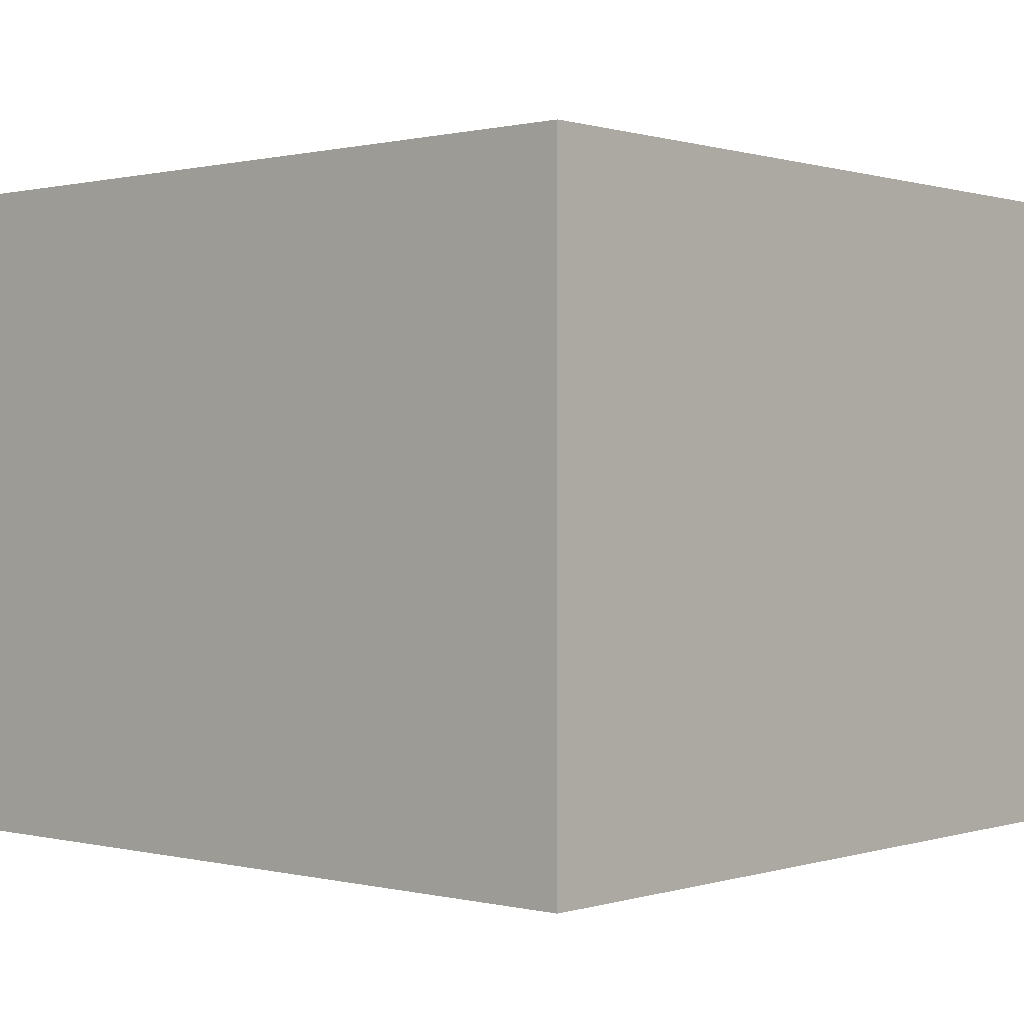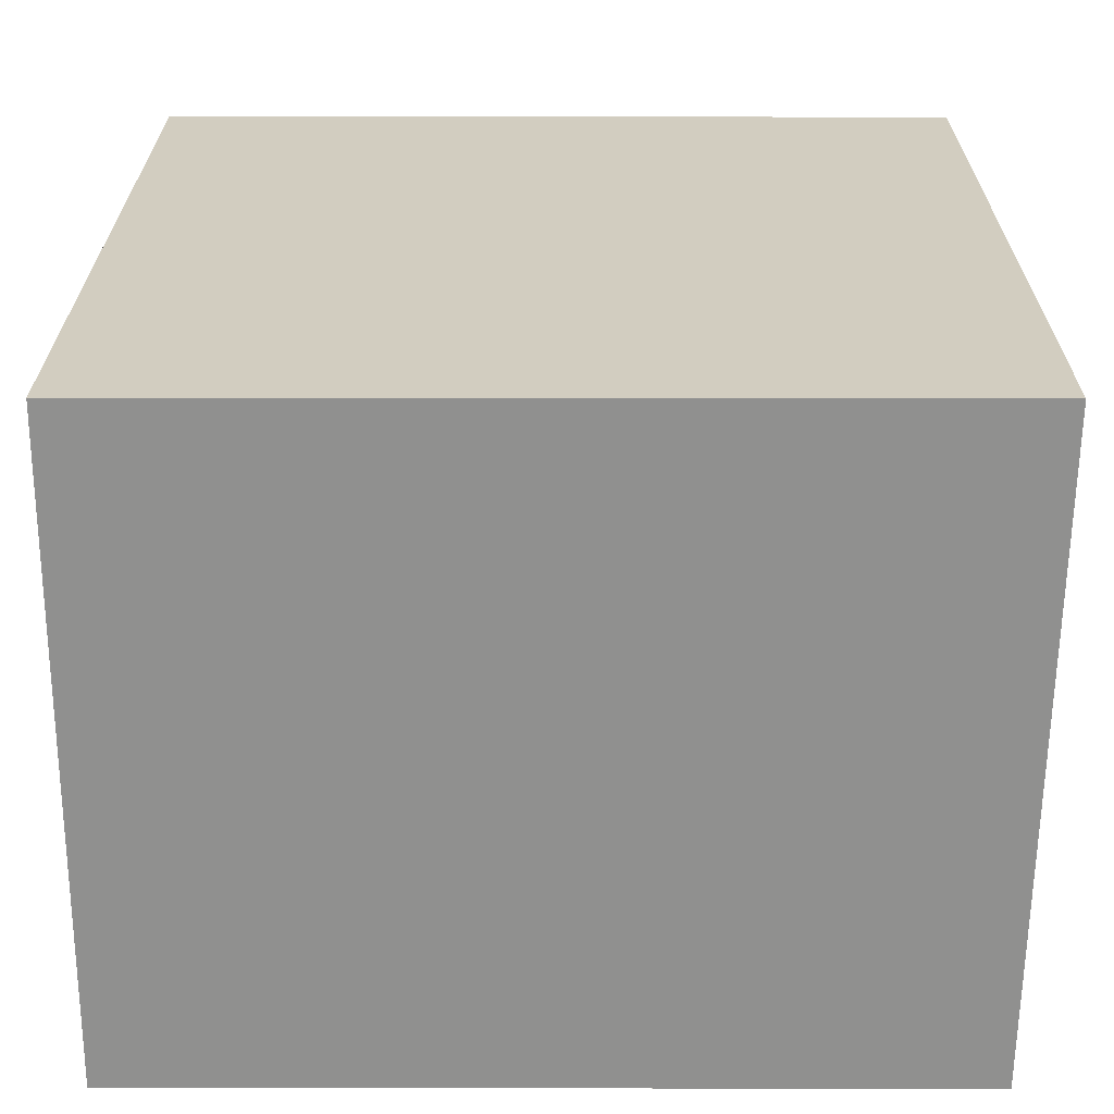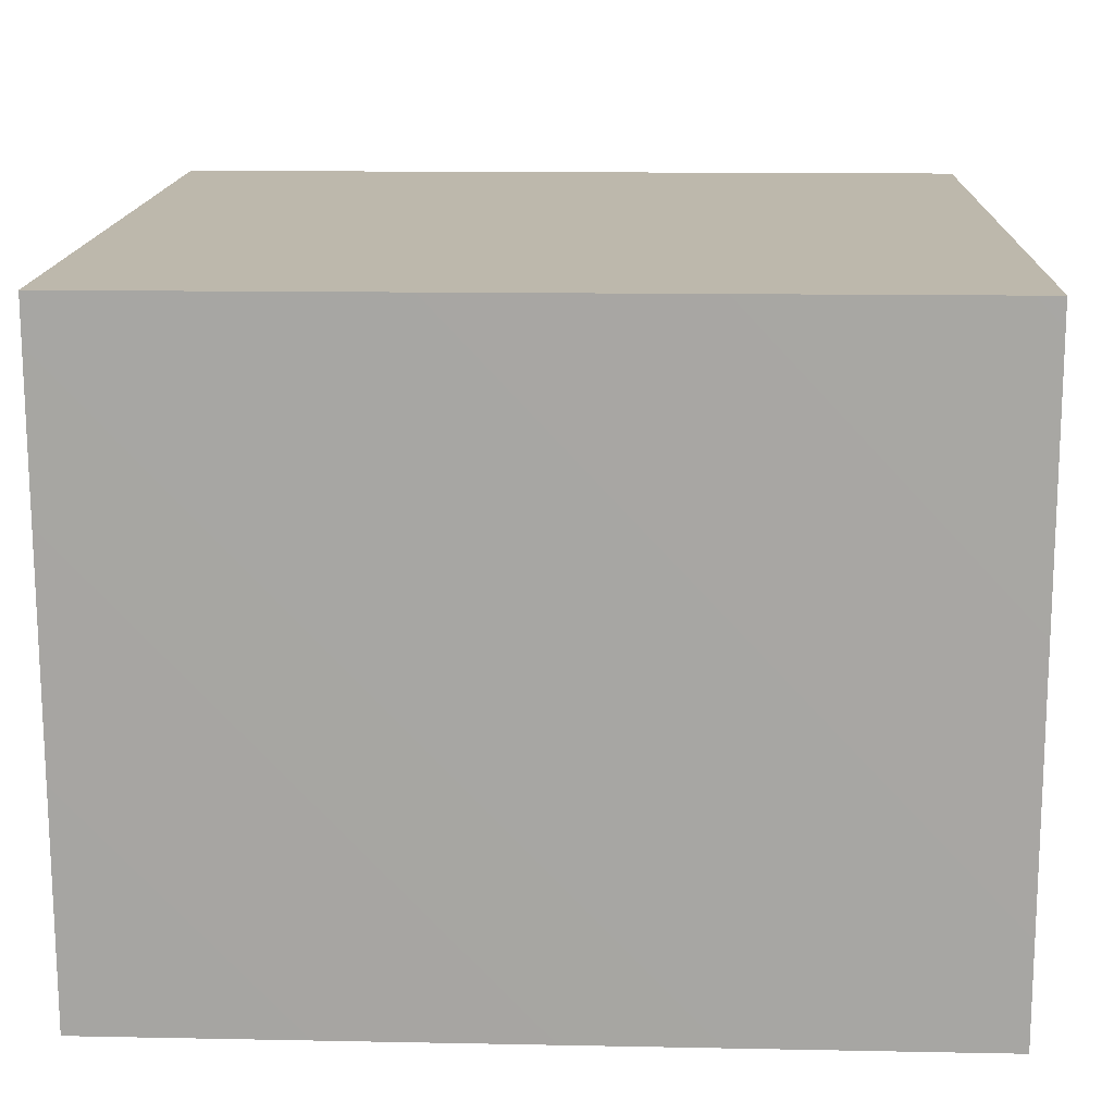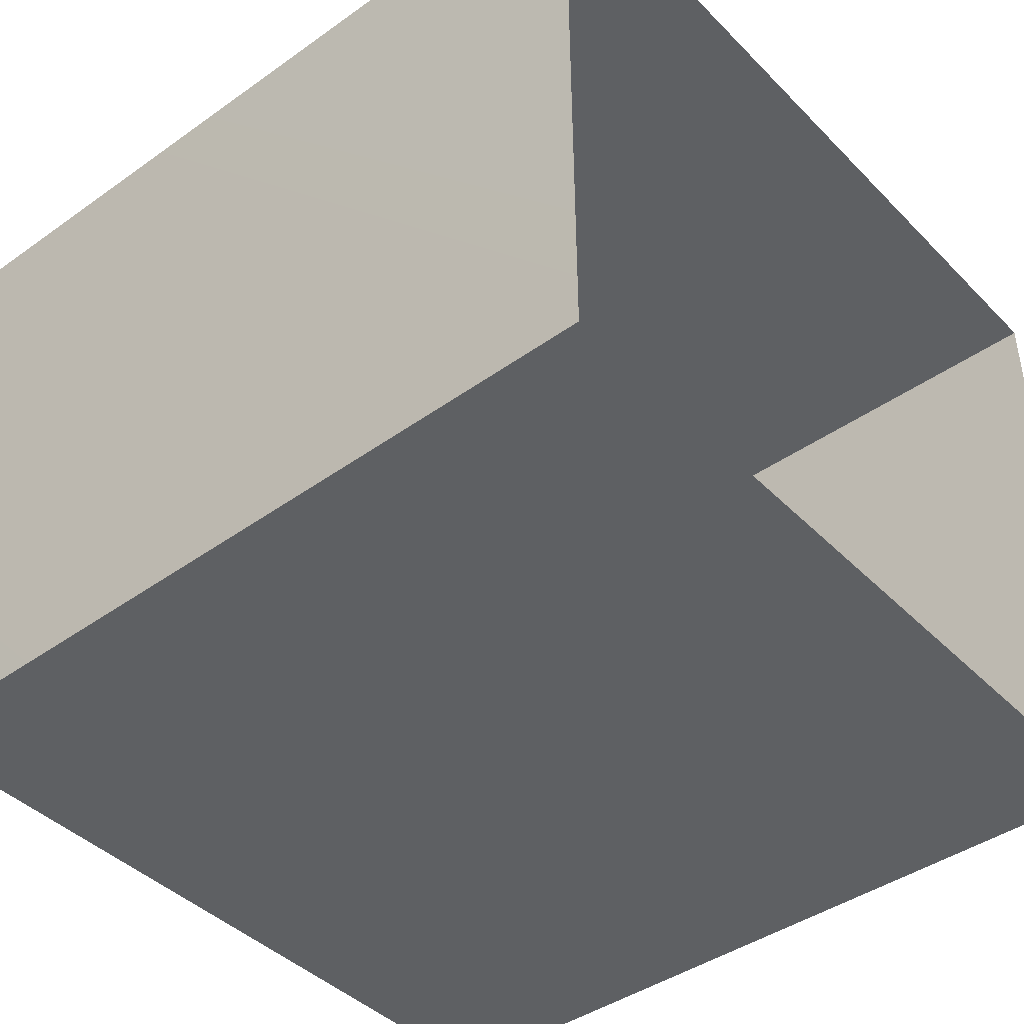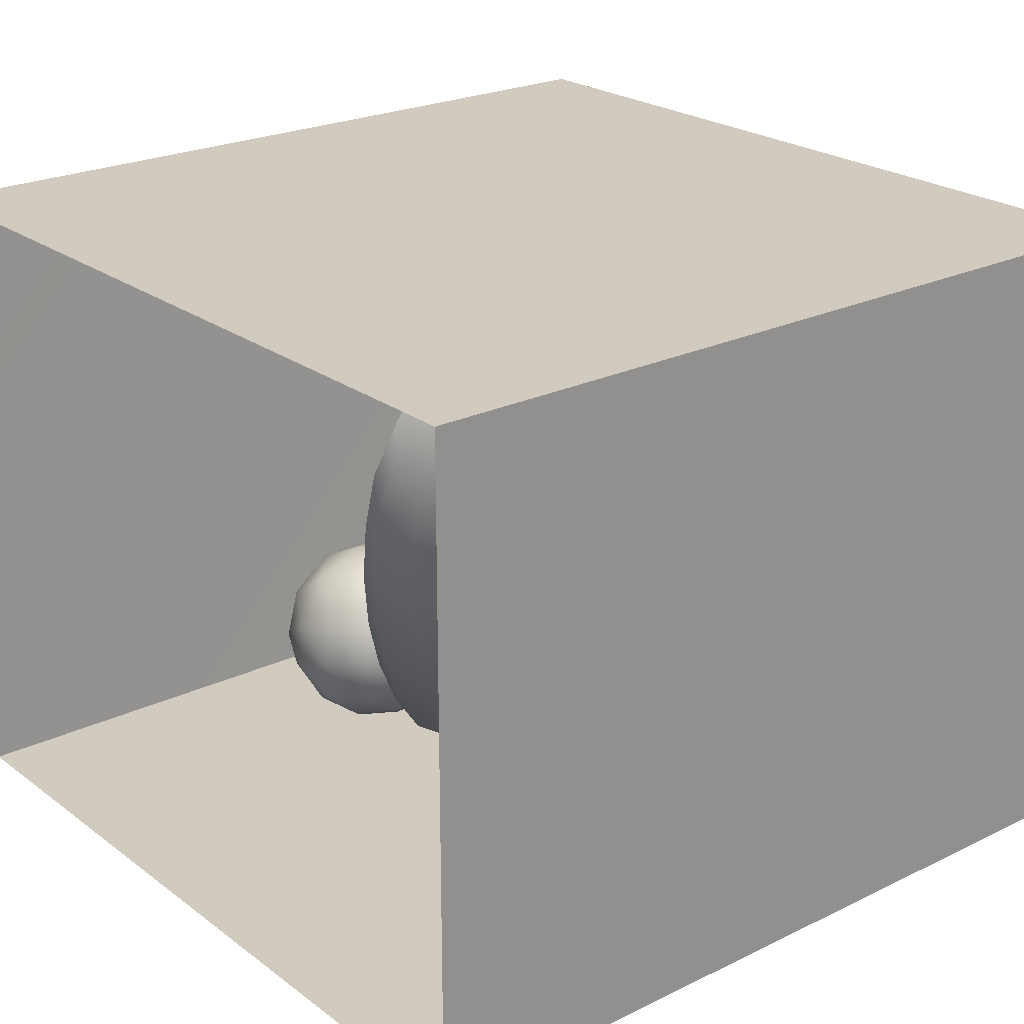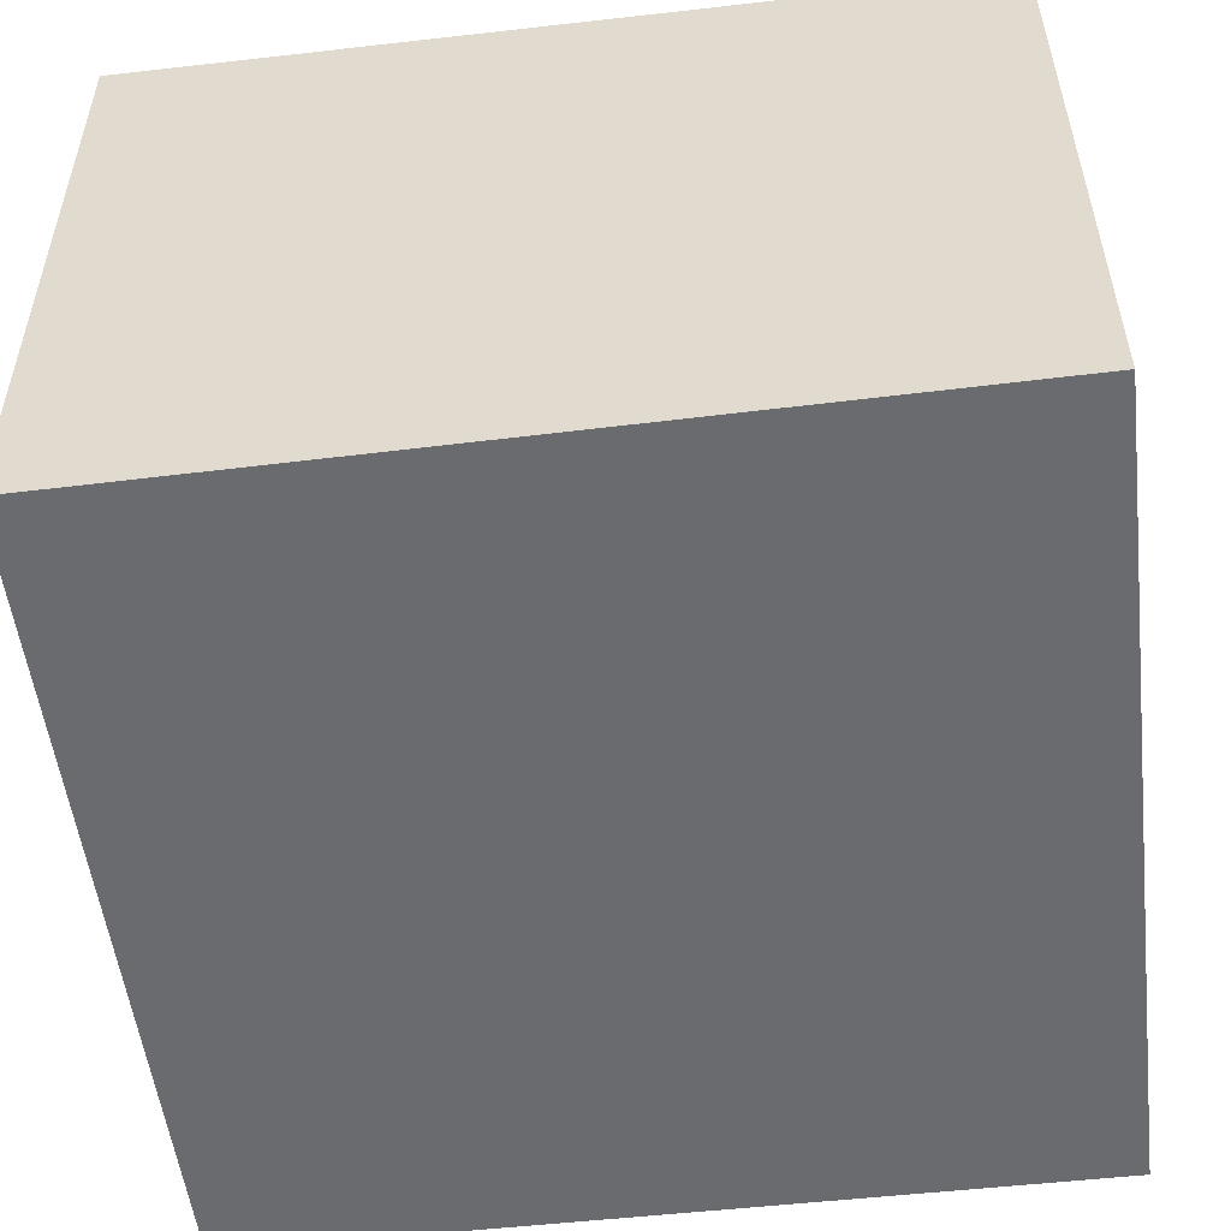
<metadata>
{"format":"obj","ext":"obj","renderer":"f3d","projection":"perspective","resolution":1024,"background":"white","views":[{"elev":0.4,"azim":131.5,"up":"+Y"},{"elev":24.5,"azim":-179.9,"up":"+Y"},{"elev":14.8,"azim":-88.1,"up":"+Y"},{"elev":-42.4,"azim":-49.8,"up":"+Y"},{"elev":23.4,"azim":50.8,"up":"+Y"},{"elev":-53.4,"azim":-83.1,"up":"+Y"}]}
</metadata>
<code>
v -0.00367 0.2238 0.2062
v 0.0524 0.25 0.1306
v 0.06499 0.26 0.2255
v -0.03666 0.2309 0.1301
v -0.006273 0.2701 0.0634
v 0.08493 0.3168 0.06642
v -0.01311 0.2747 0.2879
v 0.1161 0.3046 0.1682
v -0.09926 0.2497 0.206
v -0.1135 0.2808 0.09046
v -0.1084 0.3126 0.2862
v 0.08828 0.3377 0.2807
v -0.1783 0.3265 0.1928
v -0.02361 0.3695 0.3395
v -0.03883 0.3457 -0.006798
v 0.1632 0.405 0.1636
v -0.1502 0.4037 0.3074
v -0.1819 0.3693 0.06014
v -0.04783 0.4797 0.3631
v 0.09717 0.4065 0.006158
v 0.08446 0.4405 0.3221
v -0.1351 0.4373 -0.03705
v -0.0009349 0.4513 -0.0647
v 0.1096 0.5202 -0.03737
v 0.1665 0.4829 0.06013
v 0.1551 0.5049 0.2578
v 0.1888 0.5205 0.1526
v 0.1766 0.611 0.2232
v 0.07316 0.5686 0.3397
v -0.2363 0.481 0.03997
v -0.1793 0.5143 0.3176
v -0.2397 0.4442 0.1892
v 0.01627 0.5651 -0.102
v 0.1888 0.6063 0.0664
v -0.2783 0.5465 0.131
v -0.1927 0.5558 -0.05769
v -0.08659 0.5182 -0.09165
v -0.08256 0.594 0.3668
v -0.2553 0.5584 0.236
v 0.1191 0.6369 -0.05927
v -0.1026 0.6175 -0.1201
v 0.01057 0.6713 0.3585
v 0.1779 0.7253 0.02433
v -0.292 0.6658 0.1769
v -0.2758 0.6098 0.0303
v 0.1893 0.7164 0.1606
v -0.106 0.7151 0.3549
v 0.1186 0.6921 0.2961
v -0.2049 0.6386 0.311
v 0.01109 0.68 -0.1287
v -0.2198 0.7002 -0.08193
v 0.1069 0.758 -0.08166
v -0.2187 0.7692 0.2909
v -0.3008 0.7321 0.04442
v 0.1772 0.8332 0.1087
v 0.1333 0.8232 0.2411
v 0.02294 0.784 0.335
v -0.09571 0.7242 -0.1428
v 0.1548 0.8301 -0.008272
v -0.007644 0.8023 -0.1447
v -0.3012 0.8194 0.1542
v -0.1039 0.8456 0.3299
v 0.08832 0.8841 -0.08719
v 0.02794 0.9049 0.2947
v 0.1253 0.9433 0.1787
v 0.1437 0.9382 0.0323
v -0.1468 0.8219 -0.14
v -0.0255 0.9236 -0.1428
v 0.01487 1.028 0.2383
v -0.09034 0.9593 0.2944
v -0.1616 0.9423 -0.1305
v -0.2129 0.9083 0.2641
v -0.2836 0.9526 0.1493
v -0.06577 1.05 -0.1209
v 0.06807 1.008 -0.06634
v 0.09619 1.053 0.09961
v -0.1602 1.055 0.2313
v -0.2785 0.8729 -0.03088
v -0.0138 1.141 0.1583
v -0.2149 1.032 -0.07765
v -0.2812 1.006 0.03013
v -0.2498 1.069 0.1261
v 0.02257 1.137 -0.01281
v -0.1314 1.158 -0.05704
v -0.2396 1.109 0.02279
v -0.167 1.166 0.1263
v -0.05189 1.203 0.05872
v -0.006725 0.4141 0.1608
v -0.04907 0.6264 0.1226
v -0.09651 1.049 0.0654
v -0.114 0.8585 -0.03708
v -0.1647 0.954 -0.004127
v 0.00737 0.9604 0.1553
v -0.1619 0.9302 0.1143
v -0.02012 0.9214 0.03036
v 0.05861 0.7917 0.06516
v -0.1464 0.7916 0.1152
v 0.006762 0.8589 0.1695
v -0.08424 0.974 -0.05451
v -0.05415 0.7582 -0.02972
g leftSphere
f 75 76 66
f 77 82 73
f 46 43 55
f 72 77 73
f 43 59 55
f 77 86 82
f 53 44 49
f 8 12 3
f 3 12 7
f 2 8 3
f 74 84 83
f 74 68 71
f 79 87 86
f 2 4 5
f 38 47 49
f 76 83 79
f 50 58 60
f 46 34 43
f 30 22 18
f 75 66 63
f 20 25 16
f 6 15 20
f 52 50 60
f 2 3 1
f 36 45 51
f 66 55 59
f 16 26 21
f 16 25 27
f 50 52 40
f 13 10 9
f 24 25 20
f 44 39 49
f 14 19 17
f 24 23 33
f 31 19 38
f 22 15 18
f 43 34 40
f 31 39 32
f 16 8 6
f 21 26 29
f 57 56 64
f 47 62 53
f 3 7 1
f 29 48 42
f 30 45 36
f 76 69 65
f 28 34 46
f 17 11 14
f 46 56 48
f 84 80 85
f 43 52 59
f 77 69 79
f 56 55 65
f 67 51 78
f 75 83 76
f 17 32 13
f 48 28 46
f 6 8 2
f 79 69 76
f 44 45 35
f 5 6 2
f 16 12 8
f 58 41 51
f 21 12 16
f 48 56 57
f 58 51 67
f 23 15 22
f 27 34 28
f 73 81 78
f 14 12 21
f 10 15 5
f 80 84 74
f 29 19 21
f 70 77 72
f 24 34 25
f 28 26 27
f 49 39 31
f 40 33 50
f 83 84 87
f 5 15 6
f 17 19 31
f 38 29 42
f 49 47 53
f 68 67 71
f 9 11 13
f 42 47 38
f 65 66 76
f 1 4 2
f 85 81 82
f 68 60 67
f 16 6 20
f 79 86 77
f 13 11 17
f 86 85 82
f 39 44 35
f 64 56 65
f 78 61 73
f 79 83 87
f 54 61 78
f 87 84 86
f 73 61 72
f 84 85 86
f 48 57 42
f 59 63 66
f 25 34 27
f 14 11 7
f 28 48 29
f 29 26 28
f 51 54 78
f 70 62 64
f 20 23 24
f 54 45 44
f 32 30 18
f 74 75 68
f 71 80 74
f 65 55 66
f 74 83 75
f 56 46 55
f 53 72 61
f 71 78 80
f 62 47 57
f 71 67 78
f 58 67 60
f 80 81 85
f 13 18 10
f 59 52 63
f 21 19 14
f 44 53 61
f 9 4 1
f 77 70 69
f 37 23 22
f 1 7 9
f 5 4 10
f 62 57 64
f 80 78 81
f 33 23 37
f 40 34 24
f 32 18 13
f 50 41 58
f 75 63 68
f 37 41 33
f 10 4 9
f 7 11 9
f 63 52 60
f 57 47 42
f 49 31 38
f 35 32 39
f 31 32 17
f 73 82 81
f 30 32 35
f 20 15 23
f 27 26 16
f 35 45 30
f 36 37 22
f 7 12 14
f 36 41 37
f 18 15 10
f 70 64 69
f 33 41 50
f 54 44 61
f 24 33 40
f 51 45 54
f 40 52 43
f 38 19 29
f 51 41 36
f 72 62 70
f 22 30 36
f 53 62 72
f 69 64 65
f 63 60 68
v -0.5875 0.25 0
v -0.3375 0.25 0
v -0.3639 0.3618 0
v -0.3563 0.2986 0.08187
v -0.3653 0.3047 -0.1006
v -0.4035 0.3998 -0.07876
v -0.4327 0.4461 0.009191
v -0.3639 0.1884 0.09343
v -0.4106 0.388 0.1104
v -0.3675 0.1916 -0.1033
v -0.3585 0.1498 -8.755e-05
v -0.4211 0.2517 -0.1866
v -0.4442 0.3644 -0.1699
v -0.4851 0.4553 -0.09934
v -0.4094 0.2741 0.1738
v -0.5273 0.4926 -0.006295
v -0.4427 0.1371 -0.1697
v -0.436 0.1464 0.1697
v -0.5119 0.4644 0.104
v -0.4147 0.08009 0.06147
v -0.5002 0.3742 0.1986
v -0.4134 0.0815 -0.06174
v -0.5965 0.4833 -0.08926
v -0.5029 0.1961 -0.229
v -0.5492 0.415 -0.1838
v -0.5182 0.3029 -0.2343
v -0.5068 0.2362 0.2362
v -0.5332 0.122 0.2078
v -0.5008 0.04827 -0.1195
v -0.6272 0.4944 0.03432
v -0.5147 0.0433 0.1203
v -0.5564 0.1021 -0.1991
v -0.6521 0.4311 -0.1598
v -0.502 0.01518 -0.007365
v -0.6067 0.3224 0.2385
v -0.7093 0.4586 -0.06459
v -0.6208 0.4404 0.1585
v -0.6098 0.2073 -0.2453
v -0.6151 0.1857 0.24
v -0.6041 0.02082 -0.0985
v -0.738 0.44 0.06104
v -0.6256 0.06837 0.1675
v -0.6395 0.3351 -0.2293
v -0.7003 0.2569 0.223
v -0.7983 0.3769 -0.04453
v -0.7289 0.364 0.1717
v -0.6823 0.1056 -0.1807
v -0.6181 0.005694 0.04337
v -0.7402 0.3706 -0.157
v -0.7259 0.2395 -0.2079
v -0.7161 0.1473 0.1882
v -0.8113 0.3382 0.06798
v -0.7263 0.04958 -0.05535
v -0.7281 0.0603 0.08217
v -0.7816 0.2498 0.1576
v -0.7904 0.1614 -0.1161
v -0.8002 0.2782 -0.1284
v -0.789 0.147 0.1063
v -0.835 0.2508 -0.03502
v -0.806 0.1284 0.0009649
v -0.8277 0.222 0.06329
g rightSphere
f 160 161 159
f 159 161 152
f 156 160 159
f 134 120 131
f 153 156 147
f 155 158 151
f 139 128 127
f 116 123 130
f 112 117 124
f 150 149 143
f 126 112 124
f 139 127 135
f 152 155 146
f 120 111 108
f 110 105 102
f 132 117 129
f 138 126 124
f 106 105 113
f 127 128 118
f 137 130 141
f 121 115 109
f 141 152 146
f 131 120 118
f 128 139 142
f 149 145 136
f 122 117 110
f 123 116 114
f 153 147 140
f 129 134 140
f 132 129 140
f 108 115 118
f 148 153 140
f 115 127 118
f 103 106 107
f 160 156 153
f 126 125 113
f 121 109 119
f 136 145 141
f 111 122 110
f 117 112 110
f 134 122 120
f 131 128 142
f 148 131 142
f 128 131 118
f 156 159 157
f 150 138 147
f 133 149 136
f 158 154 151
f 106 114 107
f 148 134 131
f 123 114 125
f 154 142 151
f 160 154 158
f 121 127 115
f 108 111 102
f 109 103 107
f 127 121 135
f 142 139 151
f 104 115 108
f 161 160 158
f 154 148 142
f 138 143 126
f 145 149 157
f 105 112 113
f 156 150 147
f 112 105 110
f 135 137 146
f 123 136 130
f 145 159 152
f 144 139 135
f 149 150 157
f 114 116 107
f 144 155 151
f 123 133 136
f 116 119 107
f 161 155 152
f 149 133 143
f 109 104 103
f 138 150 143
f 133 123 125
f 148 154 153
f 134 148 140
f 132 138 124
f 104 108 102
f 122 134 129
f 137 119 130
f 111 110 102
f 125 114 113
f 144 135 146
f 139 144 151
f 138 132 147
f 103 104 102
f 130 136 141
f 141 145 152
f 137 121 119
f 154 160 153
f 122 111 120
f 112 126 113
f 150 156 157
f 117 122 129
f 115 104 109
f 119 109 107
f 105 106 103
f 119 116 130
f 147 132 140
f 121 137 135
f 105 103 102
f 143 133 125
f 159 145 157
f 114 106 113
f 120 108 118
f 137 141 146
f 155 144 146
f 126 143 125
f 155 161 158
f 117 132 124
v   1 0 -1.04
v  -0.99 0 -1.04
v  -1.01 0  0.99
v   1 0  0.99
g floor
f 162 163 164
f 164 165 162
v   1 1.59 -1.04
v   1 1.59  0.99
v  -1.02 1.59  0.99
v  -1.02 1.59 -1.04
g ceiling
f 166 167 168
f 168 169 166
v   1 1.59 -1.04
v  -1.02 1.59 -1.04
v  -0.99 0 -1.04
v   1 0 -1.04
g backWall
f 170 171 172
f 172 173 170
v  1 1.59 0.99
v  1 1.59 -1.04
v  1 0 -1.04
v  1 0 0.99
g rightWall
f 174 175 176
f 176 177 174
v  -1.02 1.59 -1.04
v  -1.02 1.59 0.99
v  -1.01 0 0.99
v  -0.99 0 -1.04
g leftWall
f 178 179 180
f 180 181 178
v  0.23 1.58 -0.22
v  0.23 1.58 0.16
v  -0.24 1.58 0.16
v  -0.24 1.58 -0.22
g light
f 182 183 184
f 184 185 182

</code>
